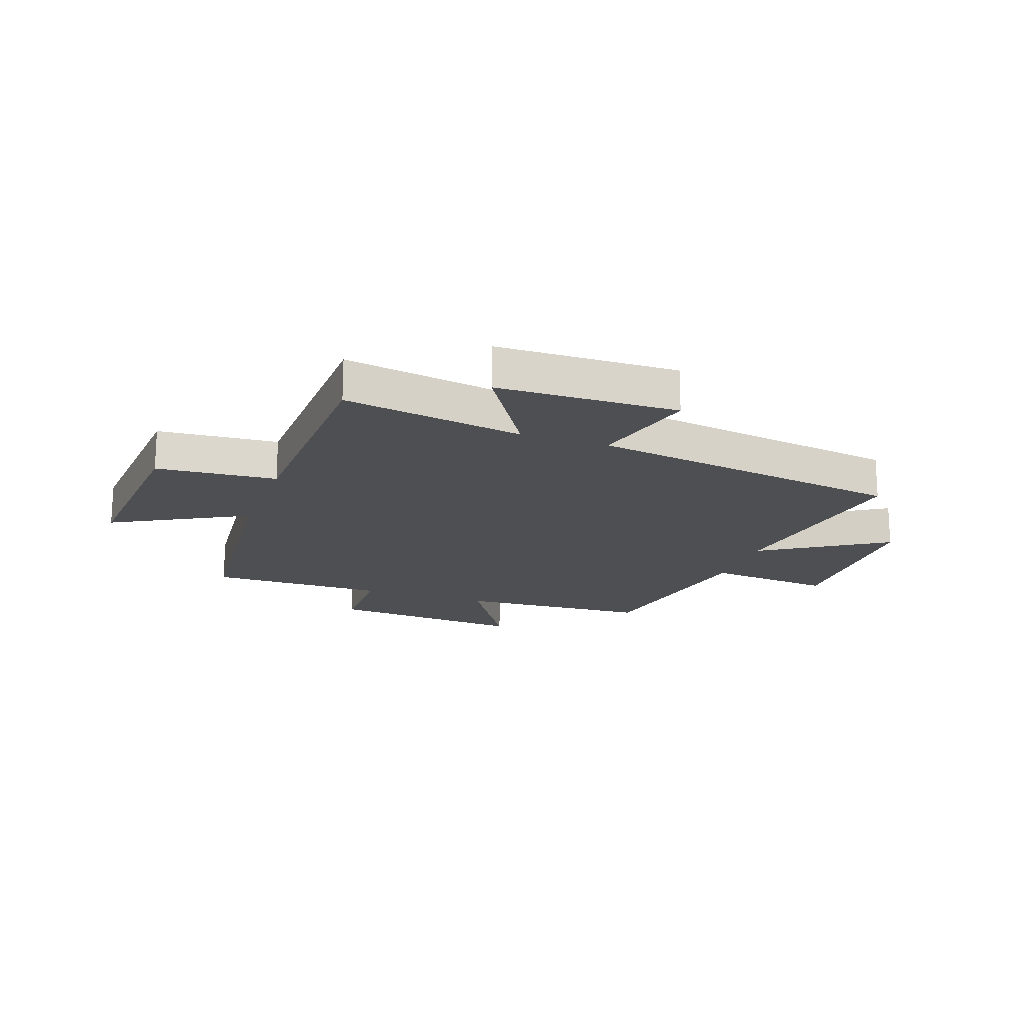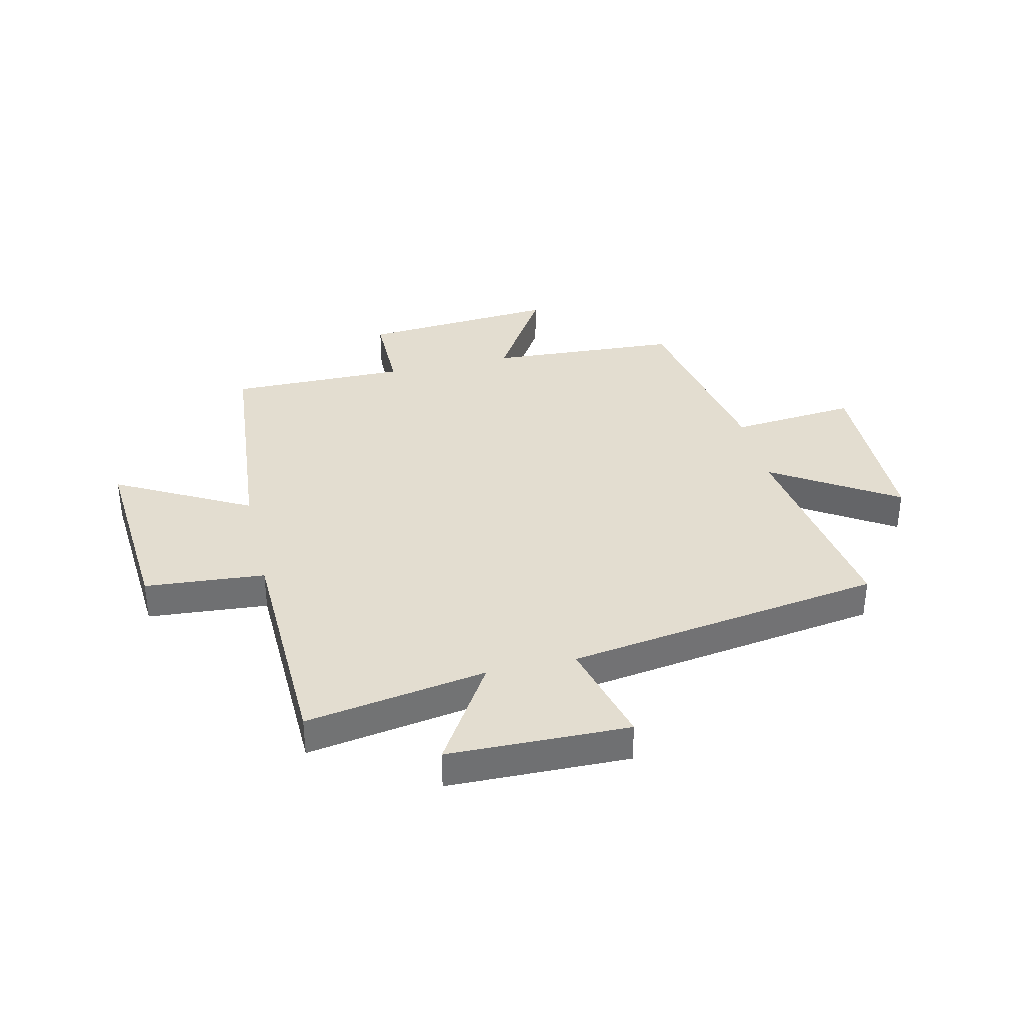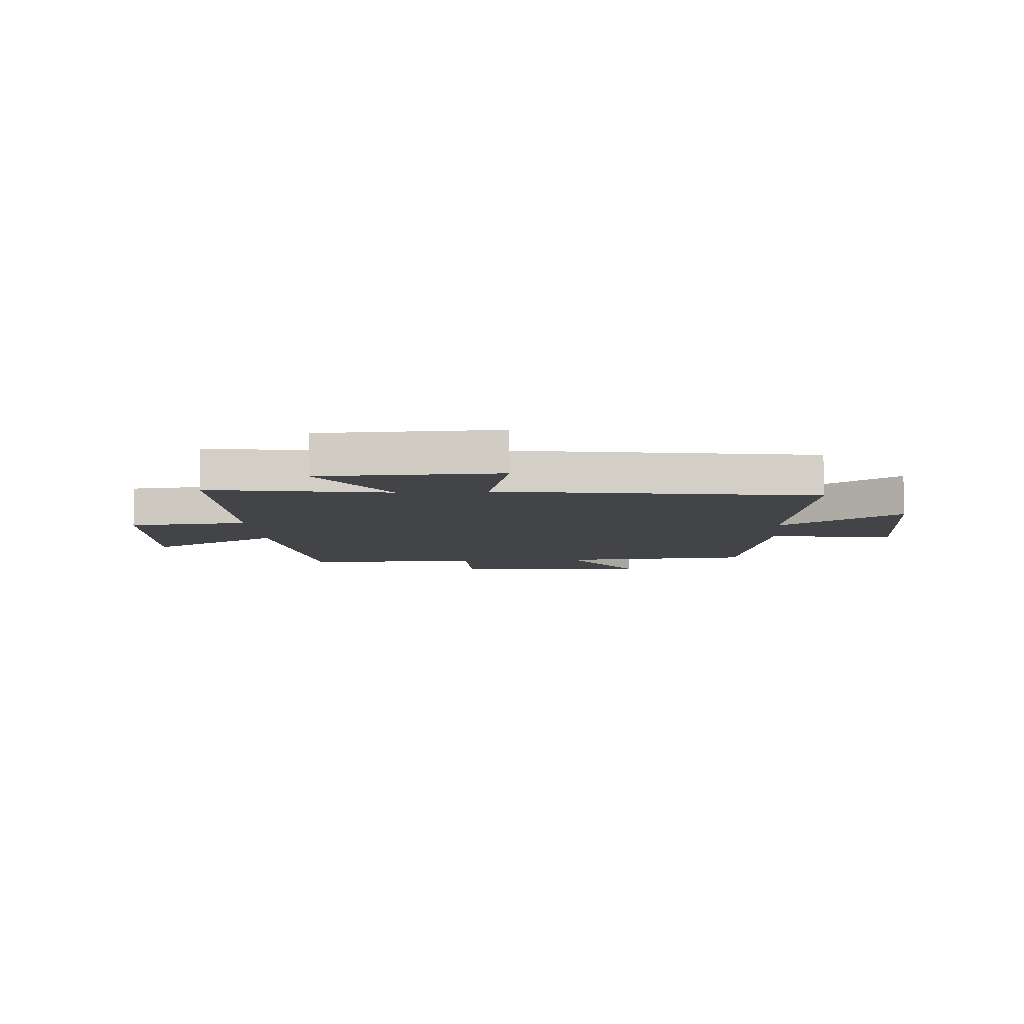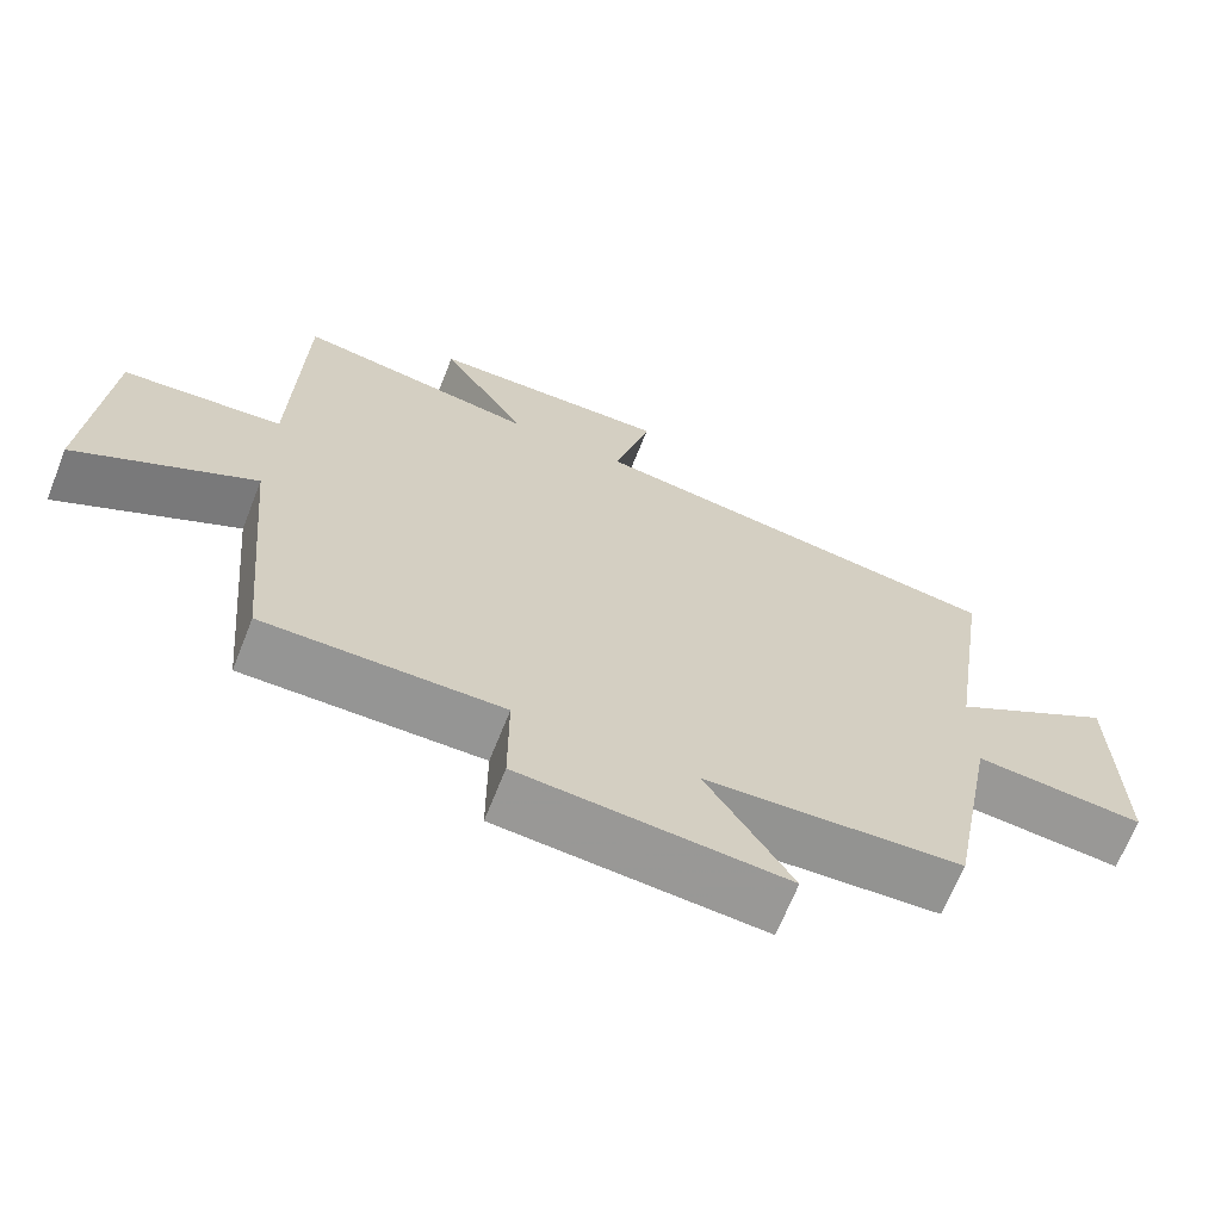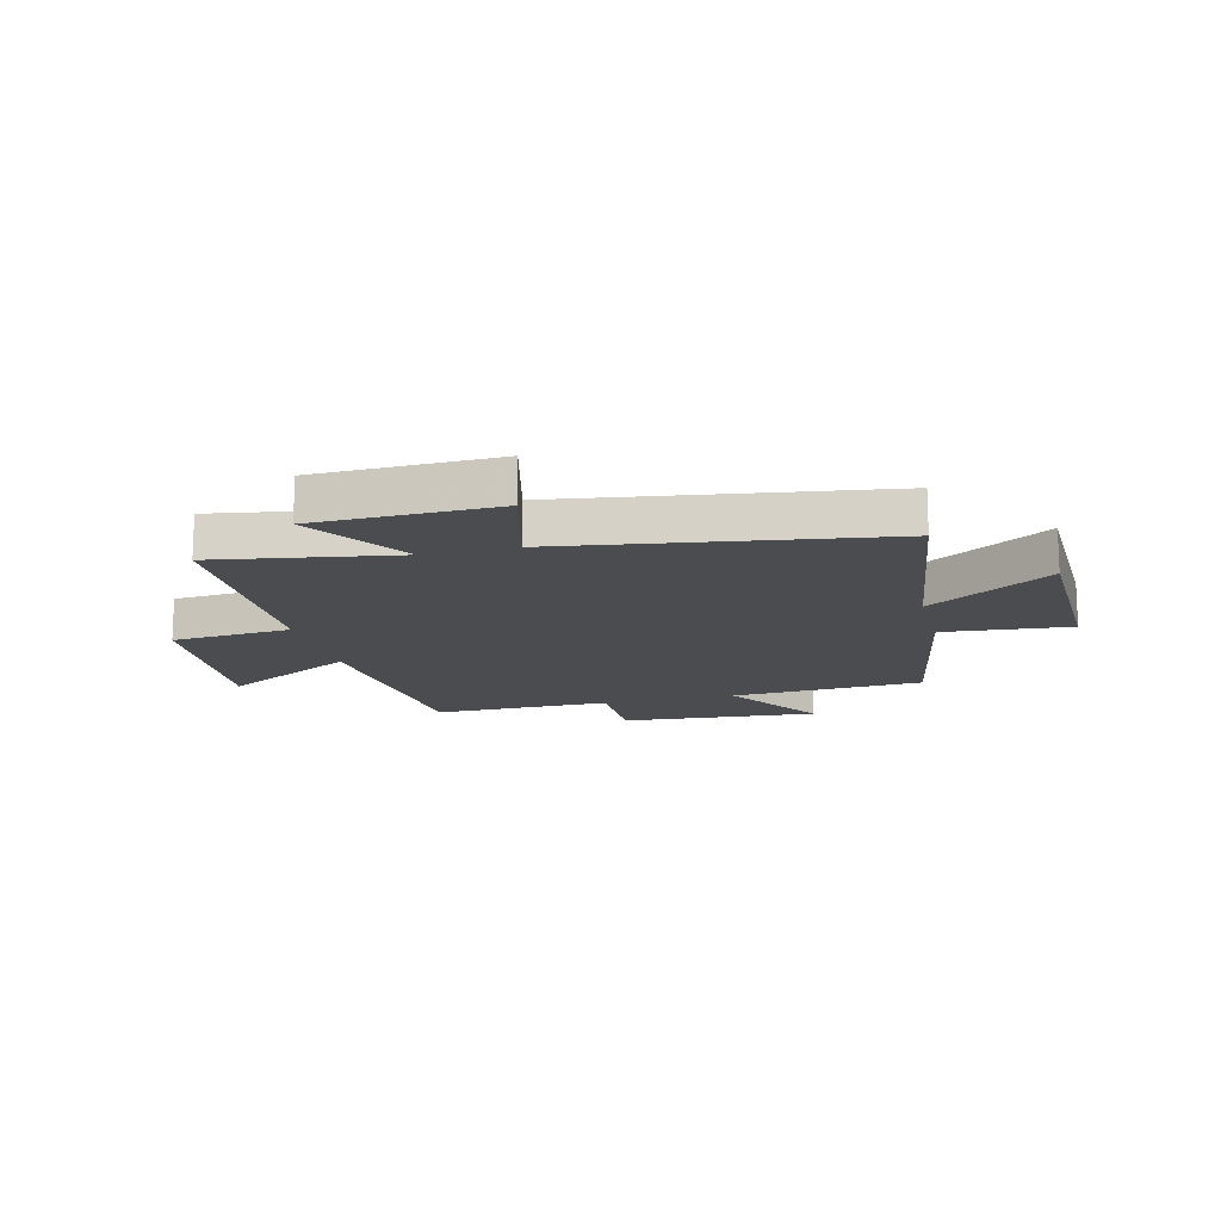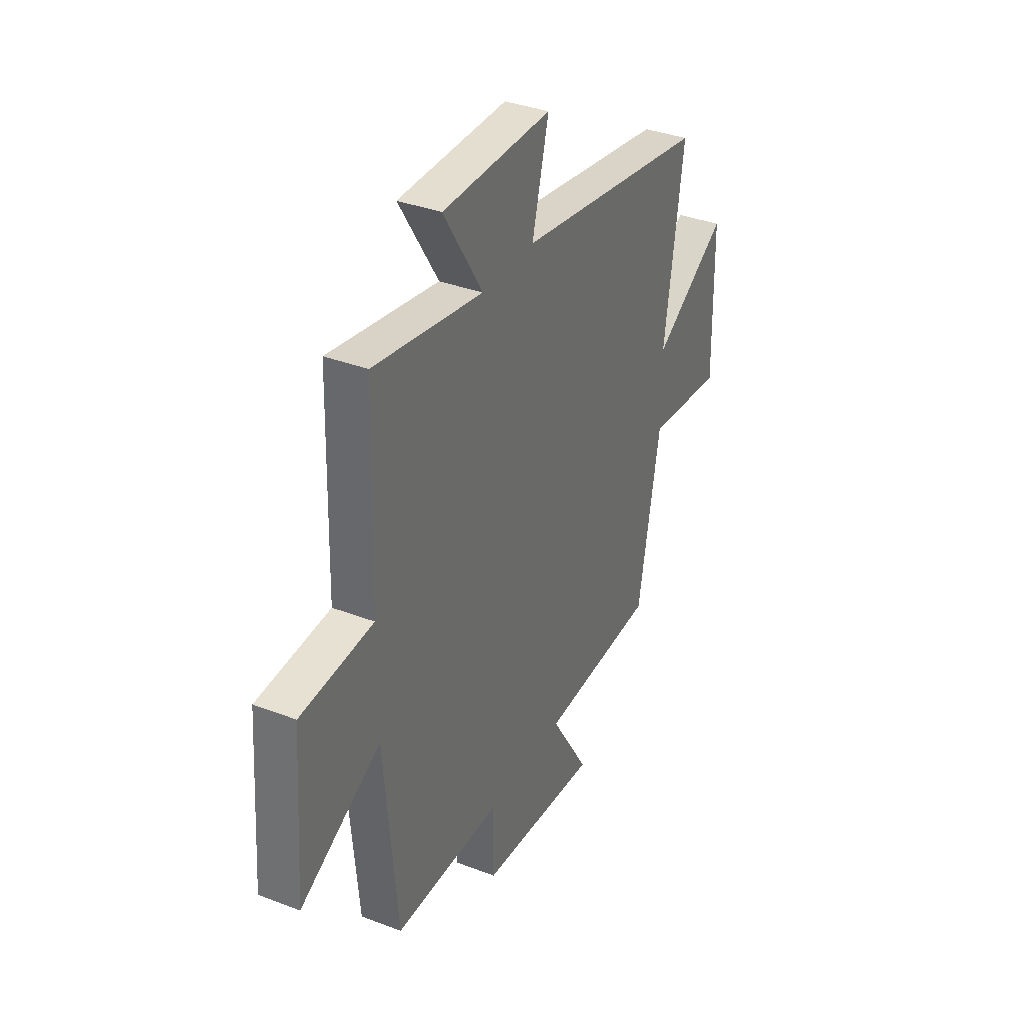
<metadata>
{"format":"obj","ext":"obj","renderer":"f3d","projection":"perspective","resolution":1024,"background":"white","views":[{"elev":-18.2,"azim":-19.5,"up":"+Y"},{"elev":35.5,"azim":-13.1,"up":"+Y"},{"elev":-8.0,"azim":4.2,"up":"+Y"},{"elev":-67.5,"azim":-21.6,"up":"+Z"},{"elev":-14.9,"azim":14.3,"up":"+Y"},{"elev":35.7,"azim":-63.1,"up":"+Z"}]}
</metadata>
<code>
v -0.461 0.07 -0.502
v -0.5 0.07 -0.082
v -0.738 0.07 -0.211
v -0.714 0.07 0.125
v -0.5 0.07 0.142
v -0.489 0.07 0.554
v -0.167 0.07 0.5
v -0.282 0.07 0.685
v 0.04 0.07 0.691
v -0.009 0.07 0.5
v 0.556 0.07 0.414
v 0.5 0.07 0.034
v 0.719 0.07 0.173
v 0.725 0.07 -0.151
v 0.5 0.07 -0.13
v 0.435 0.07 -0.48
v 0.093 0.07 -0.5
v 0.207 0.07 -0.684
v -0.145 0.07 -0.656
v -0.145 0.07 -0.5
v -0.461 0 -0.502
v -0.5 0 -0.082
v -0.738 0 -0.211
v -0.714 0 0.125
v -0.5 0 0.142
v -0.489 0 0.554
v -0.167 0 0.5
v -0.282 0 0.685
v 0.04 0 0.691
v -0.009 0 0.5
v 0.556 0 0.414
v 0.5 0 0.034
v 0.719 0 0.173
v 0.725 0 -0.151
v 0.5 0 -0.13
v 0.435 0 -0.48
v 0.093 0 -0.5
v 0.207 0 -0.684
v -0.145 0 -0.656
v -0.145 0 -0.5
f 17 18 19 20
f 15 16 17 20
f 15 20 1 2
f 12 13 14 15
f 12 15 2
f 10 11 12 2
f 7 8 9 10
f 7 10 2 3
f 5 6 7
f 5 7 3
f 3 4 5
f 40 39 38 37
f 40 37 36 35
f 22 21 40 35
f 35 34 33 32
f 22 35 32
f 22 32 31 30
f 30 29 28 27
f 23 22 30 27
f 27 26 25
f 23 27 25
f 25 24 23
f 1 21 22 2
f 2 22 23 3
f 3 23 24 4
f 4 24 25 5
f 5 25 26 6
f 6 26 27 7
f 7 27 28 8
f 8 28 29 9
f 9 29 30 10
f 10 30 31 11
f 11 31 32 12
f 12 32 33 13
f 13 33 34 14
f 14 34 35 15
f 15 35 36 16
f 16 36 37 17
f 17 37 38 18
f 18 38 39 19
f 19 39 40 20
f 20 40 21 1

</code>
